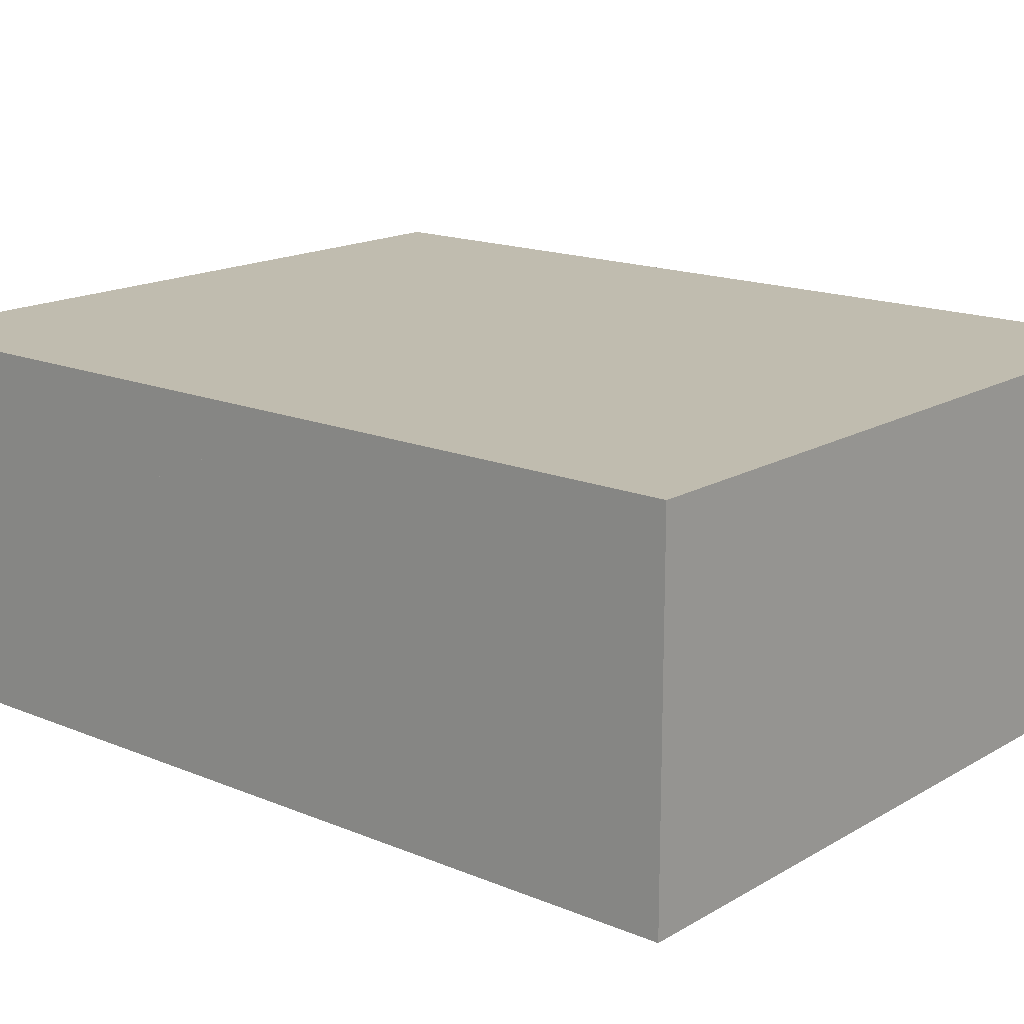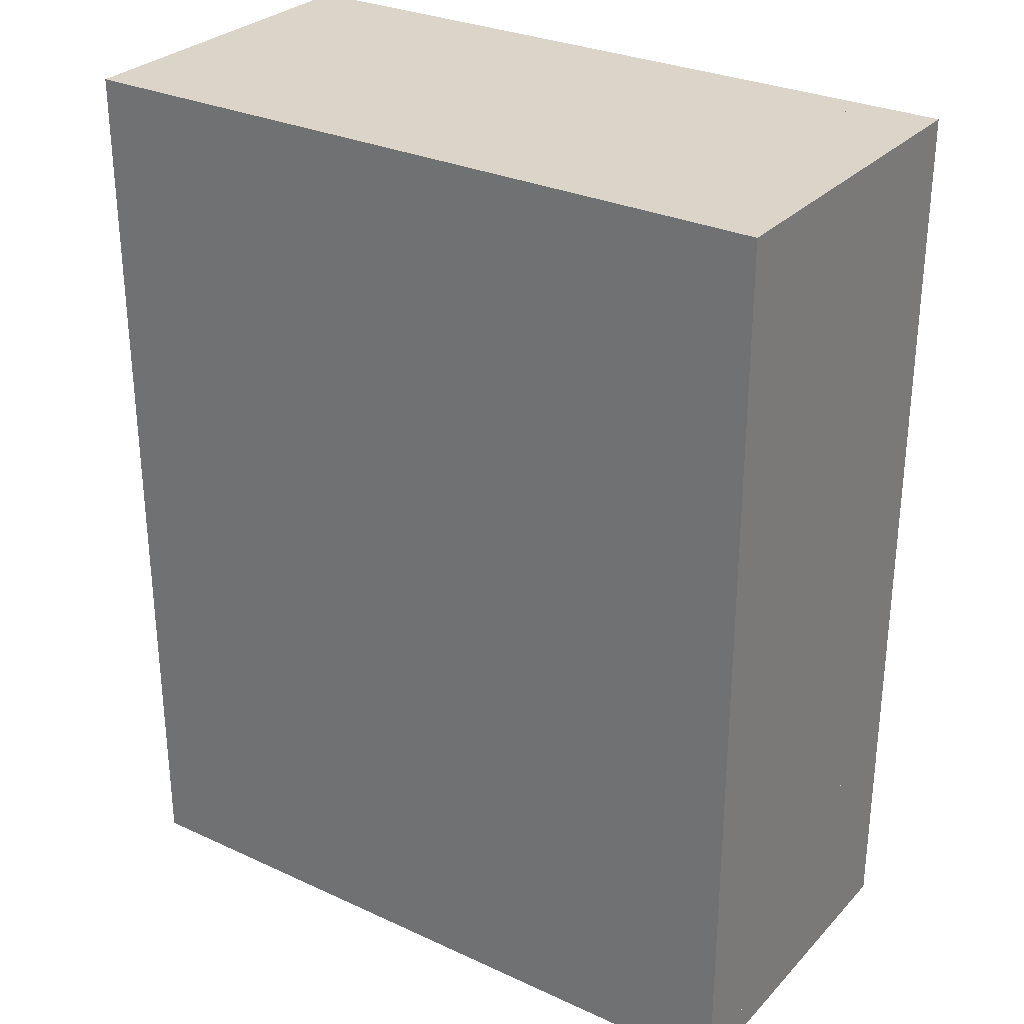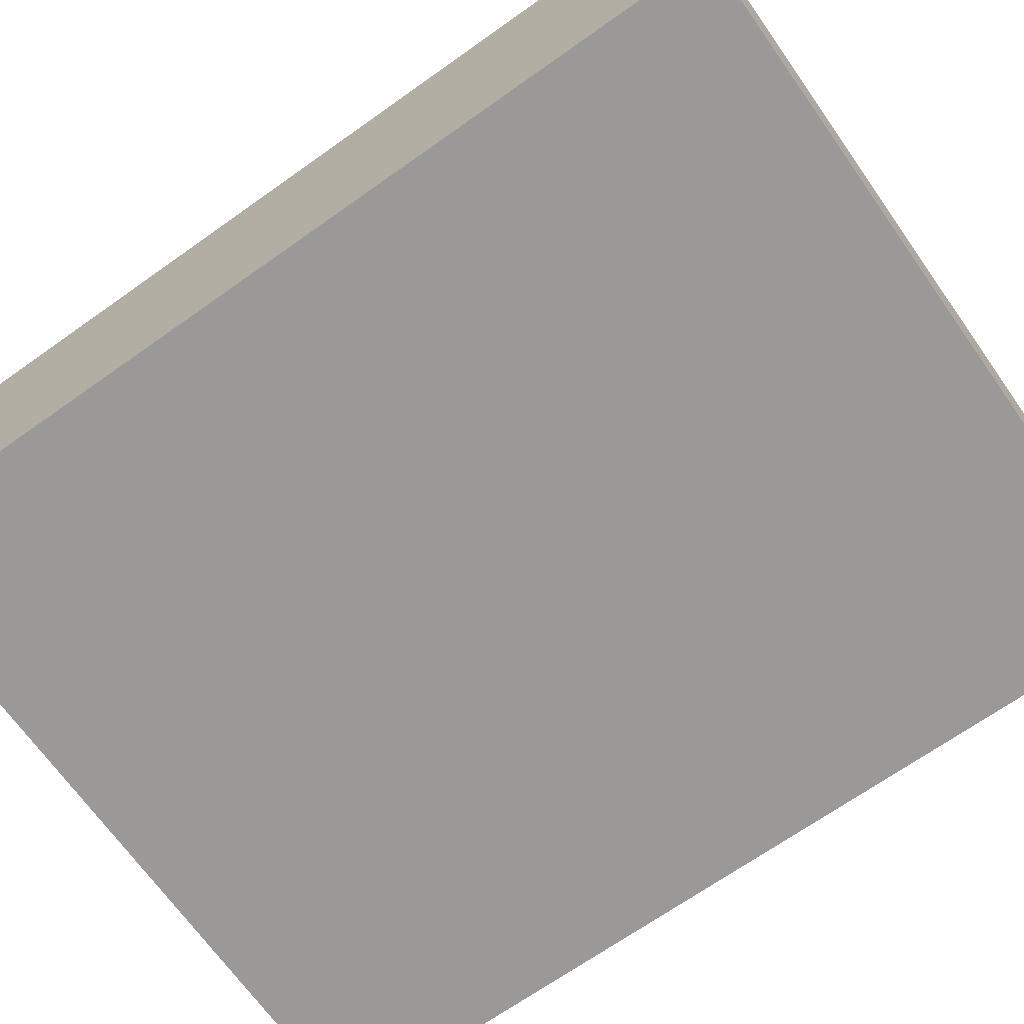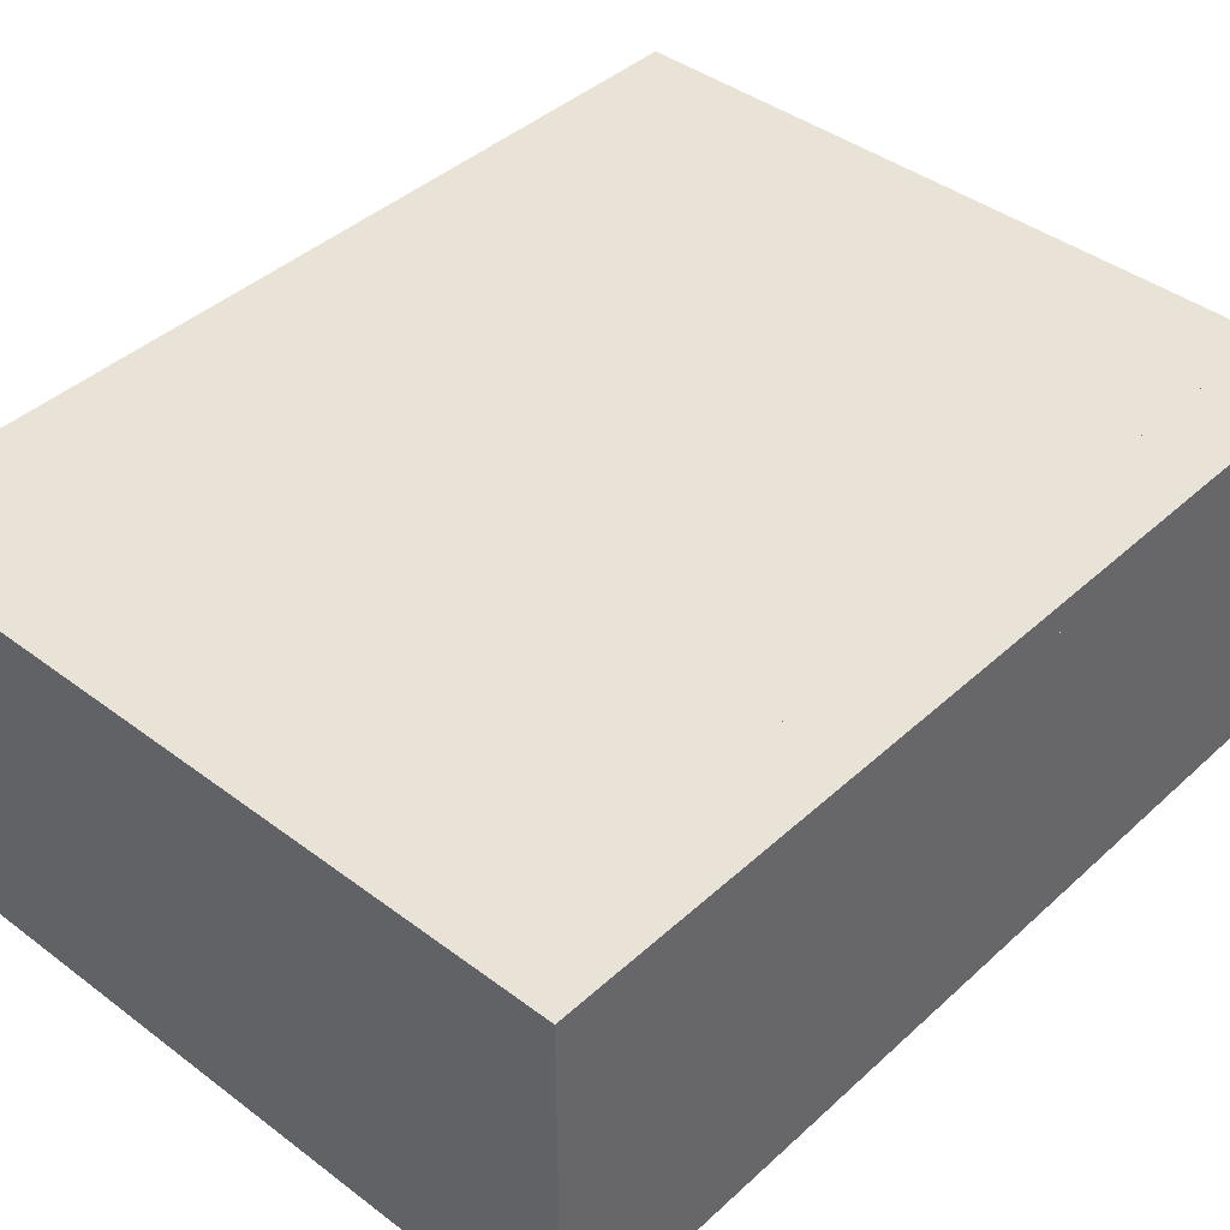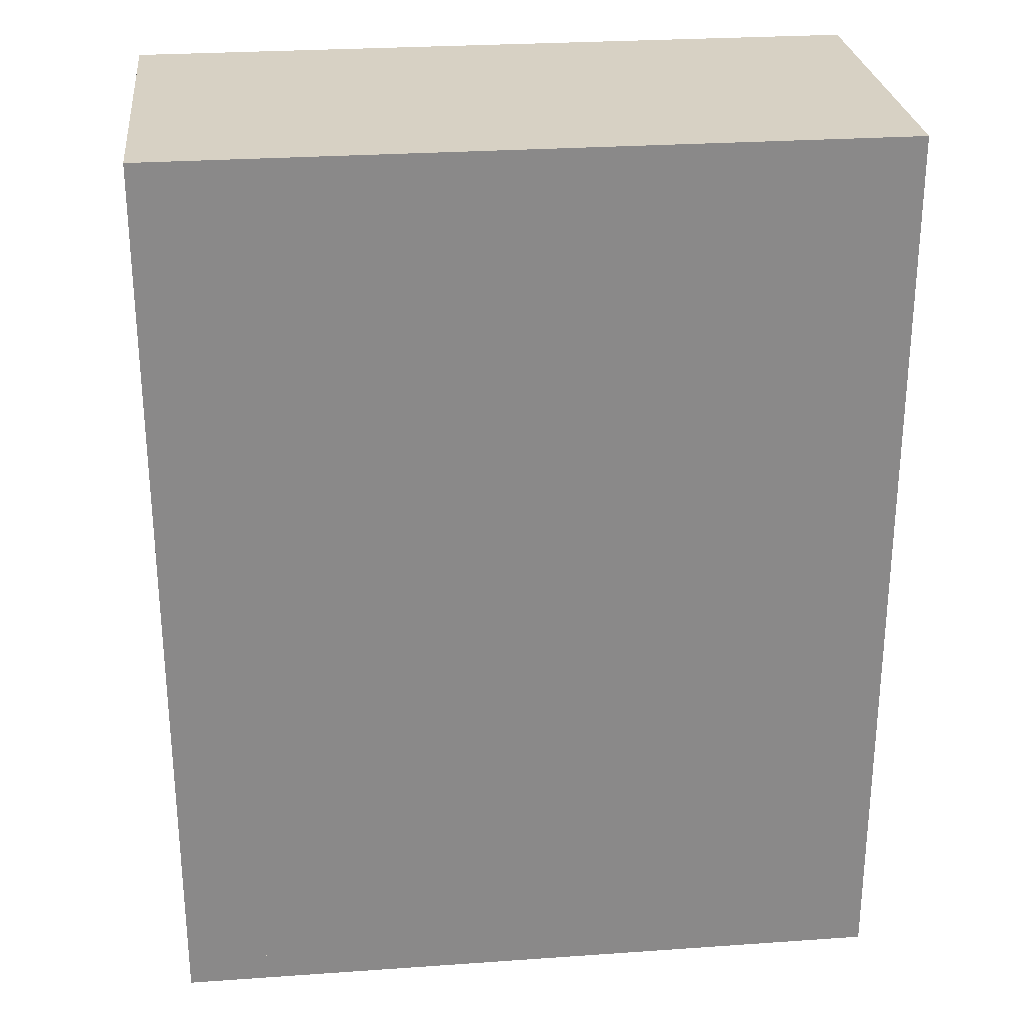
<metadata>
{"format":"obj","ext":"obj","renderer":"f3d","projection":"perspective","resolution":1024,"background":"white","views":[{"elev":16.3,"azim":-49.7,"up":"+Y"},{"elev":29.3,"azim":-145.8,"up":"+Z"},{"elev":-69.0,"azim":-54.7,"up":"+Y"},{"elev":41.5,"azim":42.3,"up":"+Y"},{"elev":27.1,"azim":173.8,"up":"+Z"}]}
</metadata>
<code>
g Mesh1 Model
v 2.391 11 -5.775e-15
v 2.391 11 -16.88
v 2.391 11 -18.75
v 2.391 11 -24.38
v 2.391 11 -26.25
v 2.391 11 -30
v 22.39 11 -30
v 22.39 11 -26.25
v 22.39 11 -24.38
v 22.39 11 -18.75
v 22.39 11 -16.88
v 22.39 11 -5.775e-15
f 1 2 3 4 5 6 7 8 9 10 11 12
v 2.391 1 -15
v 2.391 1 -16.88
v 2.391 1 -5.775e-15
f 13 14 2 1 15
v 0 1 -5.775e-15
v 0 1 -16.88
f 15 16 17 14 13
v 0 11 -5.775e-15
v 0 12 -5.775e-15
v 2.391 12 -5.775e-15
f 16 18 19 20 1 15
v 0 11 -16.88
f 21 17 16 18
f 14 17 21 2
v 2.391 1 -18.75
v 0 1 -18.75
f 17 14 22 23
v 22.39 1 -16.88
v 22.39 1 -18.75
f 24 25 22 14
v 24.78 1 -16.88
v 24.78 1 -18.75
f 24 26 27 25
v 24.78 11 -16.88
f 11 28 26 24
v 24.78 11 -18.75
v 24.78 11 -18.49
f 11 10 29 30 28
v 22.39 12 -30
v 22.39 12 -5.775e-15
f 31 7 8 9 10 11 12 32
v 22.39 12 -30
v 22.39 1 -30
v 24.78 1 -30
v 24.78 11 -30
v 24.78 12 -30
f 33 31 7 34 35 36 37
v 24.78 12 -26.25
v 24.78 12 -5.775e-15
v 24.78 12 -16.88
v 24.78 12 -18.49
v 24.78 12 -24.38
f 38 37 33 31 32 39 40 41 42
v 24.78 11 -26.25
f 37 38 43 36
v 24.78 11 -24.38
f 44 43 38 42
v 24.78 1 -26.25
v 24.78 1 -24.38
f 45 46 44 43
v 24.78 0 -31
v 24.78 1 -31
v 24.78 1 -5.775e-15
v 24.78 0 -0
f 47 48 35 45 46 27 26 49 50
v 0 0 -31
v 0 1 -31
f 47 51 52 48
v 0 0 -0
f 51 47 50 53
v 22.39 1 -5.775e-15
f 54 49 50 53 16 15
v 24.78 11 -5.775e-15
f 54 12 32 39 55 49
v 22.39 1 -15
f 24 56 54 12 11
f 14 13 56 24
f 13 15 54 56
f 54 15 1 12
f 20 32 12 1
v 2.391 12 -30
f 57 20 32 31
f 57 20 1 2 3 4 5 6
v 0 12 -30
v 0 12 -26.25
v 0 12 -24.38
v 0 12 -18.75
v 0 12 -16.88
f 57 58 59 60 61 62 19 20
v 0 11 -30
v 0 1 -30
v 2.391 1 -30
f 57 58 63 64 65 6
v 2.391 12 -31
v 0 12 -31
f 66 67 58 57
v 22.39 12 -31
v 24.78 12 -31
f 48 52 67 66 68 69
f 65 64 52 48 35 34
v 2.391 1 -26.25
v 0 1 -26.25
f 70 71 64 65
v 0 11 -26.25
f 5 72 71 70
v 0 11 -24.38
f 5 4 73 72
v 2.391 1 -24.38
v 0 1 -24.38
f 74 75 73 4
v 2.391 1 -20.62
v 2.391 1 -22.5
f 76 22 23 75 74 77
f 77 74 4 3 22 76
v 22.39 1 -22.5
v 22.39 1 -24.38
f 74 77 78 79
v 22.39 1 -20.62
f 80 78 77 76
f 79 78 80 25 10 9
f 27 25 80 78 79 46
f 29 10 25 27
f 46 44 29 27
f 9 44 46 79
f 9 8 43 44
v 22.39 1 -26.25
f 8 81 45 43
f 34 81 8 7
f 81 34 65 70
f 45 81 34 35
f 79 46 45 81
f 79 81 70 74
f 75 74 70 71
f 75 71 72 73
f 16 17 23 75 71 64 52 51 53
v 0 11 -18.75
f 17 23 82 21
f 3 82 23 22
f 3 2 21 82
f 21 62 61 82
f 62 21 18 19
f 82 61 60 73
f 73 60 59 72
f 72 59 58 63
f 67 52 64 63 58
f 72 63 64 71
f 73 75 23 82
f 36 43 45 35
f 36 35 48 69 37
f 68 33 37 69
f 66 57 31 33 68
f 31 57 6 7
f 65 34 7 6
f 6 5 70 65
f 29 44 42 41 30
f 28 30 41 40
f 27 26 28 30 29
f 26 28 55 49
f 39 55 28 40
f 56 24 26 49 54
f 76 22 25 80

</code>
